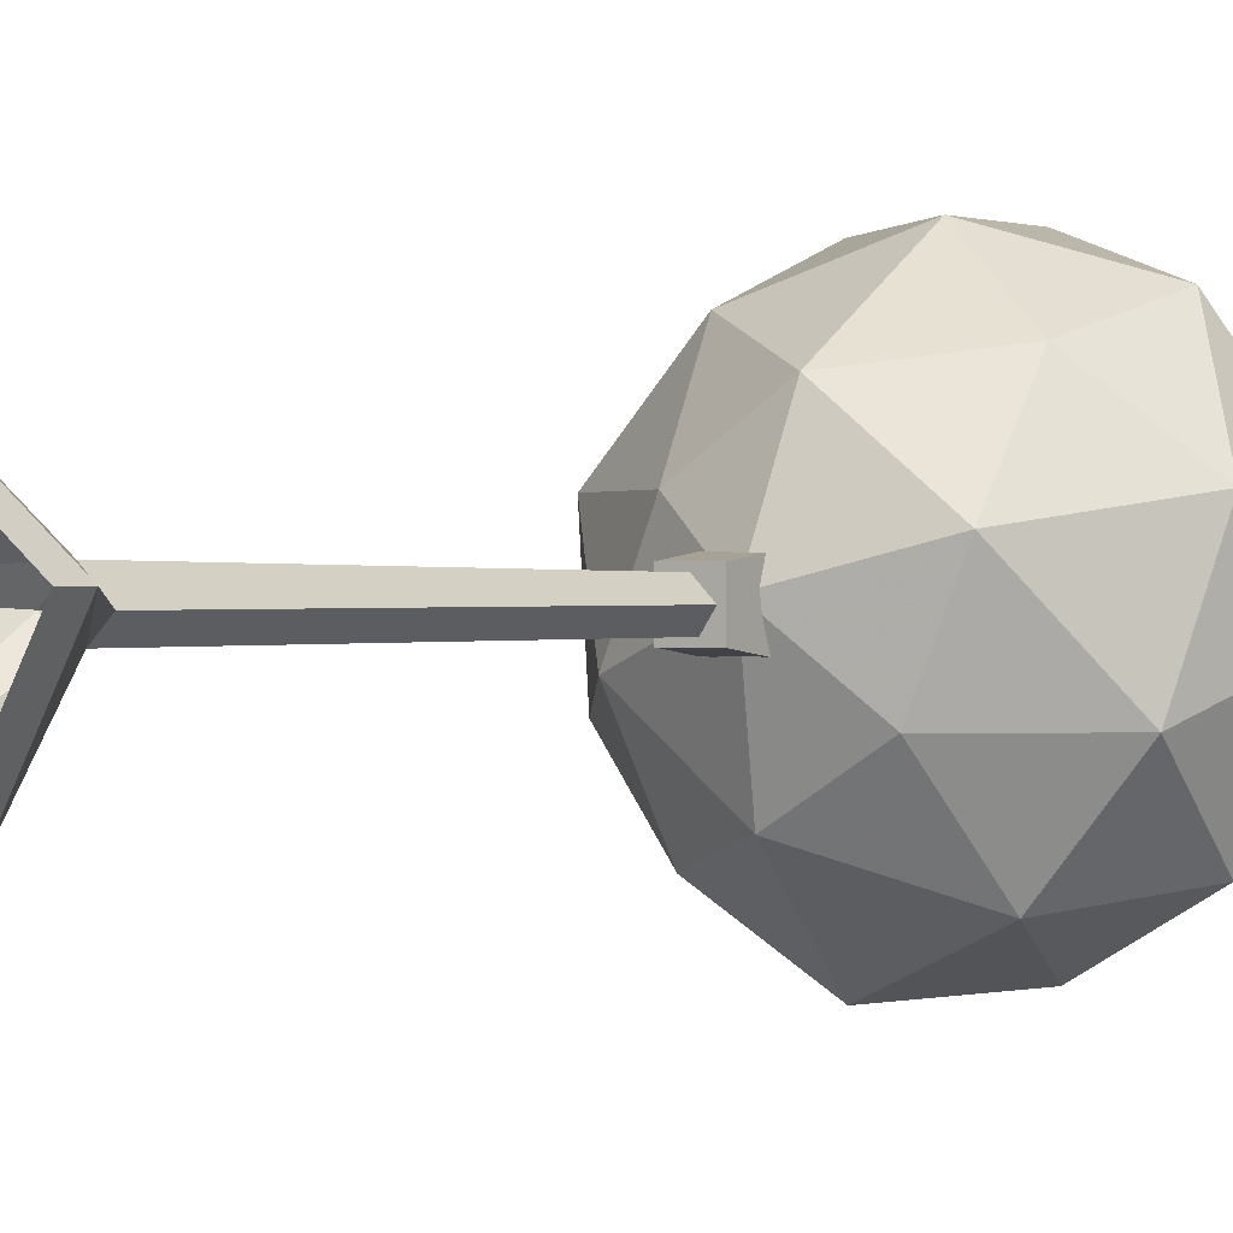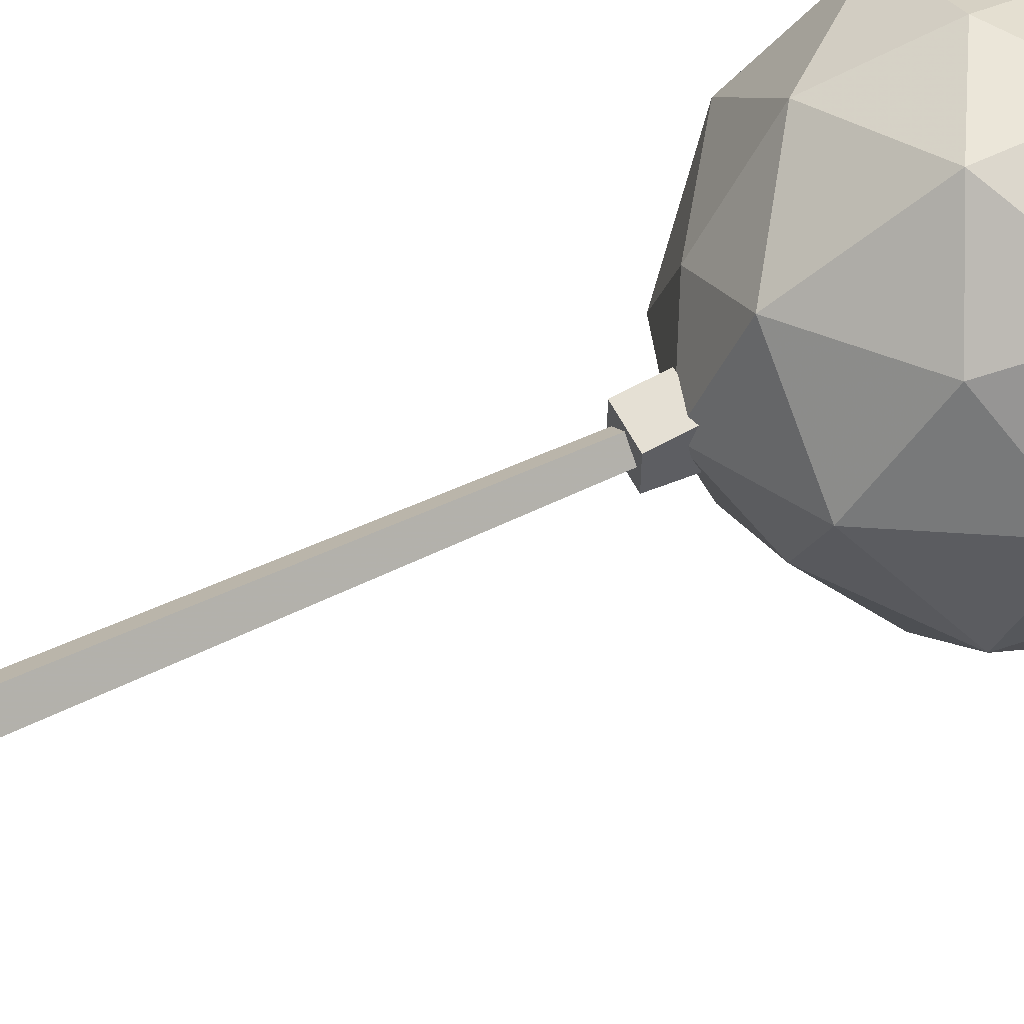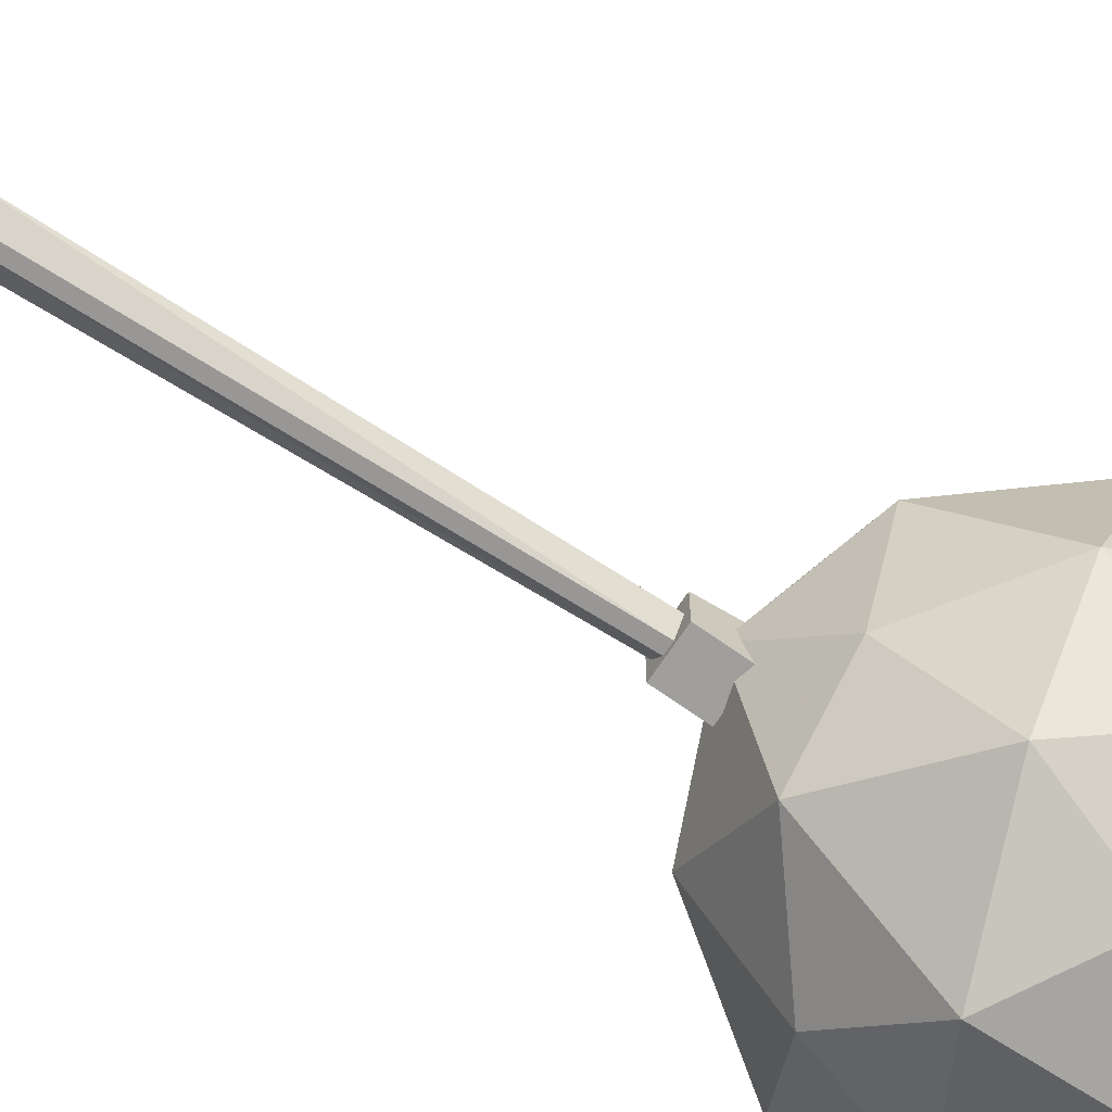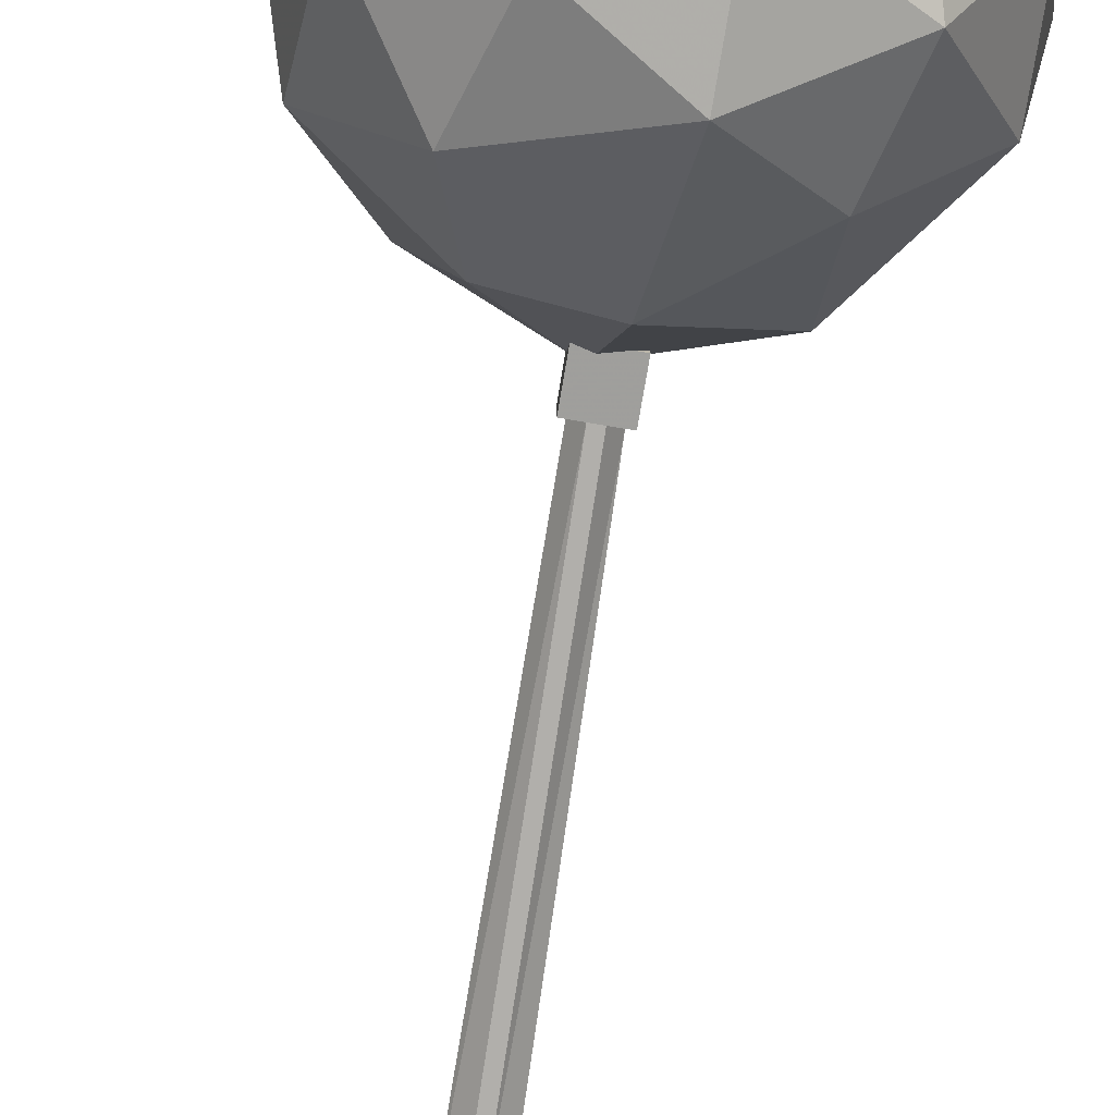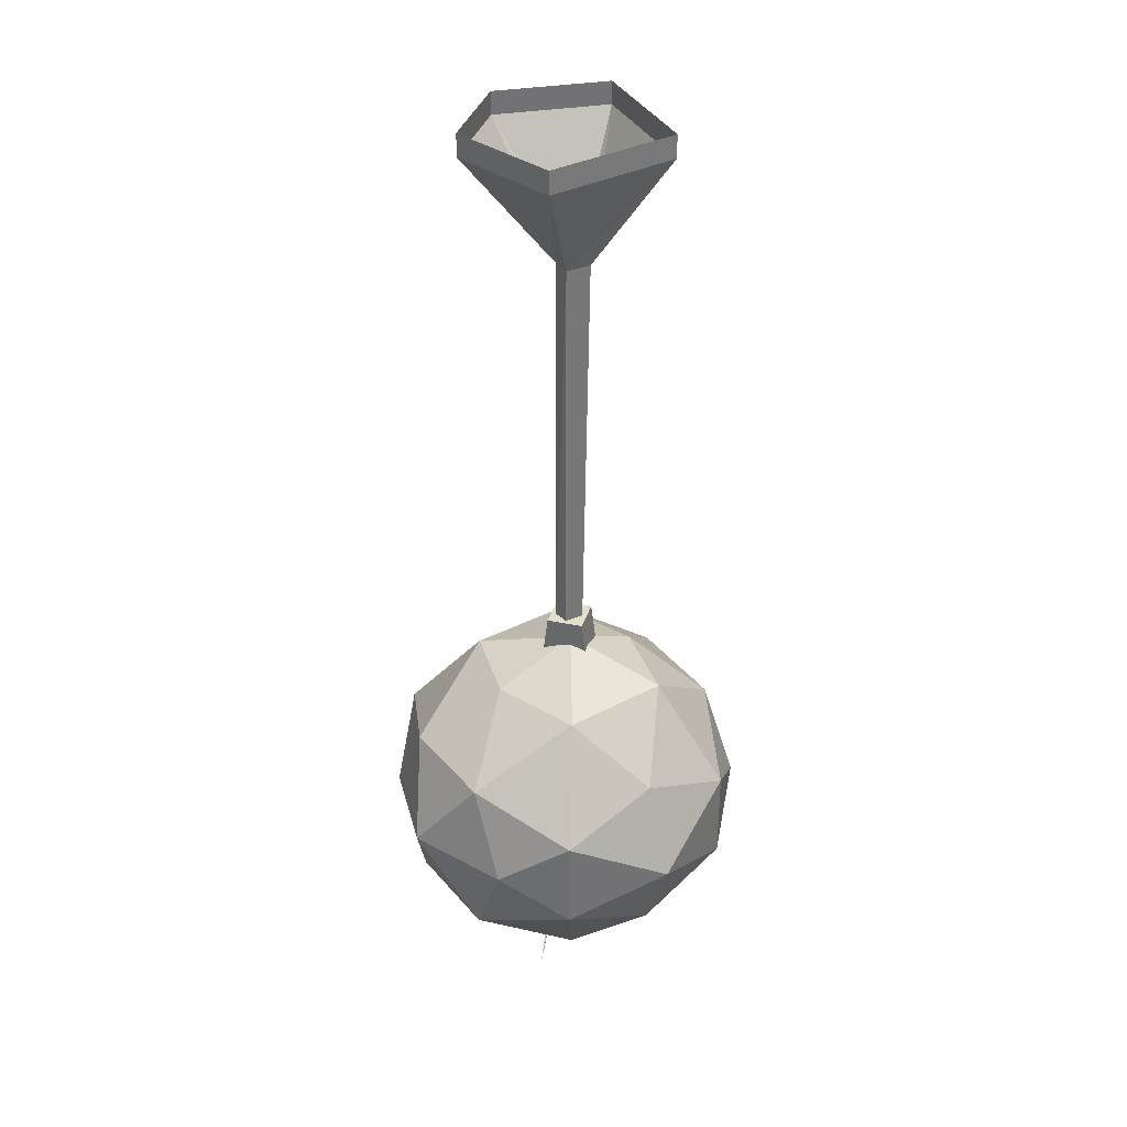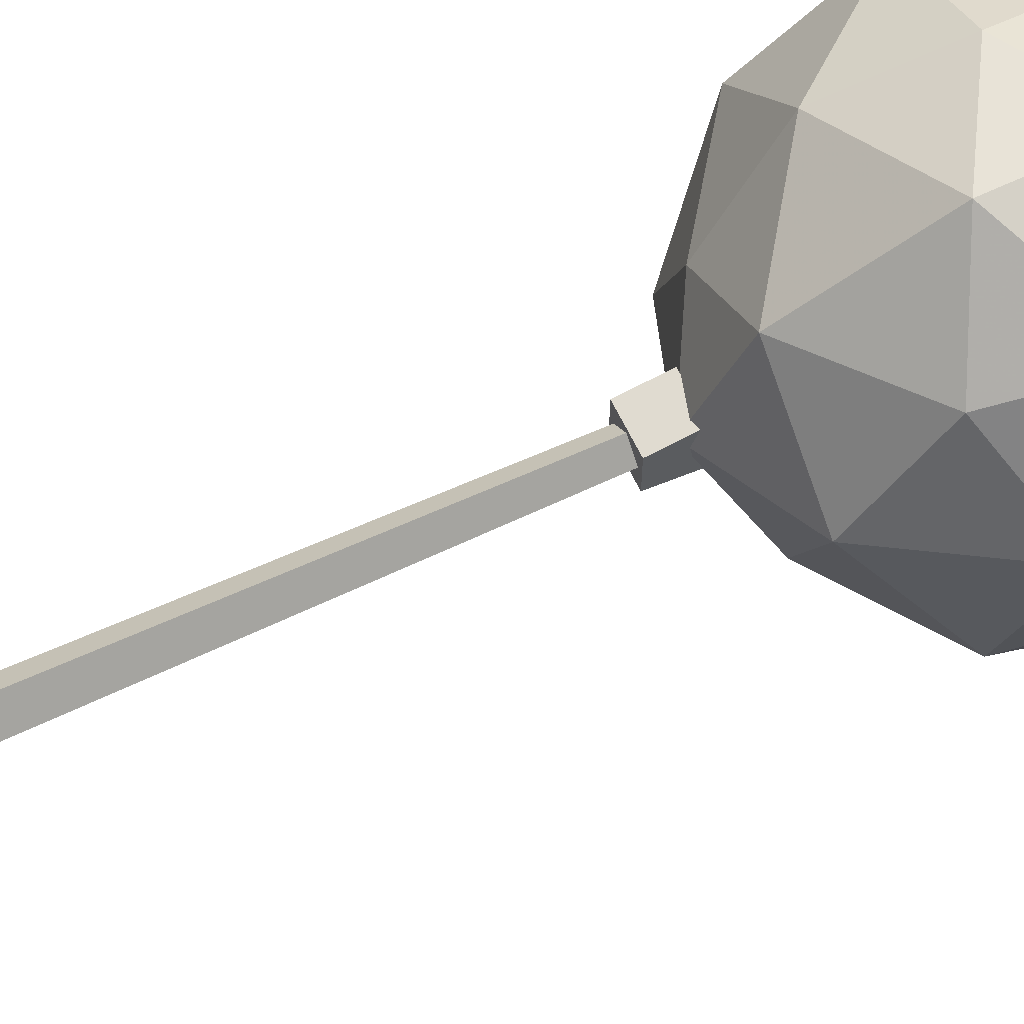
<metadata>
{"format":"obj","ext":"obj","renderer":"f3d","projection":"perspective","resolution":1024,"background":"white","views":[{"elev":0.5,"azim":-146.2,"up":"+Z"},{"elev":57.5,"azim":-116.7,"up":"+Z"},{"elev":-68.3,"azim":-123.2,"up":"+Z"},{"elev":-78.3,"azim":-9.5,"up":"+Z"},{"elev":34.8,"azim":-74.2,"up":"+Y"},{"elev":63.7,"azim":-115.6,"up":"+Z"}]}
</metadata>
<code>
v -0.1016 -1.273 -0.2969
v -0.25 -1.273 -0.2109
v -0.1484 -1.125 -0.2344
v 0.03906 -1.188 -0.3125
v 0.03906 -1.352 -0.3125
v -0.1484 -1.43 -0.2344
v -0.2656 -1.43 -0.09375
v -0.3125 -1.273 -0.03906
v -0.2656 -1.125 -0.09375
v -0.1094 -1.016 -0.09375
v 0.01562 -1.016 -0.1719
v 0.1562 -1.125 -0.2109
v 0.1953 -1.273 -0.25
v 0.1562 -1.43 -0.2109
v 0.01562 -1.531 -0.1719
v -0.1094 -1.539 -0.09375
v -0.1719 -1.531 0.05469
v -0.2969 -1.352 0.08594
v -0.2969 -1.188 0.08594
v -0.1719 -1.016 0.05469
v -0.007812 -0.9531 0.007812
v 0.1562 -1.016 -0.05469
v 0.2812 -1.188 -0.09375
v 0.2812 -1.352 -0.09375
v 0.1562 -1.531 -0.05469
v -0.007812 -1.602 0.007812
v -0.02344 -1.531 0.1719
v -0.1719 -1.43 0.1953
v -0.2188 -1.273 0.2422
v -0.1719 -1.125 0.1953
v -0.02344 -1.016 0.1719
v 0.1016 -1.016 0.08594
v 0.25 -1.125 0.08594
v 0.3047 -1.273 0.03906
v 0.25 -1.43 0.08594
v 0.1016 -1.539 0.08594
v 0.125 -1.43 0.2266
v -0.04688 -1.352 0.2969
v -0.04688 -1.188 0.2969
v 0.125 -1.125 0.2266
v 0.2422 -1.273 0.2109
v 0.09375 -1.273 0.2891
v 0.01562 -0.03906 0.1641
v 0.01562 0 0.1641
v -0.1641 0 0.01562
v -0.1641 -0.03906 0.01562
v -0.01562 -0.2344 0
v 0.01562 -0.2344 0.03125
v 0.1953 -0.03906 0.01562
v 0.1953 0 0.01562
v 0.1016 -0.03906 -0.1562
v 0.1016 0 -0.1562
v -0.07031 -0.03906 -0.1562
v -0.07031 0 -0.1562
v 0.007812 -0.2344 -0.02344
v 0 -0.9141 -0.02344
v -0.01562 -0.9141 0
v 0.007812 -0.9141 0.02344
v 0.04688 -0.2344 0
v 0.02344 -0.2344 -0.02344
v 0.01562 -0.9141 -0.02344
v 0.03125 -0.9141 0
v 0.03906 -0.9141 0.03125
v -0.02344 -0.9141 0.03125
v -0.02344 -0.9766 0.03906
v 0.03906 -0.9766 0.03906
v 0.03906 -0.9141 -0.03125
v -0.02344 -0.9141 -0.03125
v -0.02344 -0.9766 -0.03906
v 0.03906 -0.9766 -0.03906
v 0 -1.203 -0.04688
v 0.007812 -1.172 -0.03906
v 0.05469 -1.172 -0.007812
v 0.05469 -1.203 -0.007812
v 0.03125 -1.203 0.03125
v -0.03125 -1.203 -0.01562
v -0.1484 -1.203 -0.1016
v -0.1172 -1.203 -0.1328
v -0.1172 -1.172 -0.1328
v -0.03125 -1.172 -0.01562
v -0.01562 -1.172 0
v 0.007812 -1.172 -0.02344
v 0.03125 -1.172 0
v 0.03125 -1.172 0.03125
v 0.1406 -1.172 0.1016
v 0.1719 -1.172 0.07031
v 0.1719 -1.203 0.07031
v 0.1406 -1.203 0.1016
v -0.01562 -1.172 0.03125
v -0.01562 -1.203 0.03906
v -0.1484 -1.172 -0.1016
v -0.1719 -1.172 -0.1172
v -0.1719 -1.203 -0.1172
v -0.1562 -1.227 -0.125
v -0.1406 -1.227 -0.1094
v -0.125 -1.227 -0.125
v -0.1406 -1.203 -0.1484
v -0.1406 -1.172 -0.1484
v 0 -1.172 0.01562
v 0 -0.9766 0.01562
v -0.01562 -0.9766 0
v 0.007812 -0.9766 -0.02344
v 0.03125 -0.9766 0
v 0.01562 -1.172 0.01562
v 0.01562 -0.9766 0.01562
v 0.1641 -1.203 0.1172
v 0.1641 -1.172 0.1172
v 0.1953 -1.172 0.08594
v 0.1953 -1.203 0.08594
v 0.1875 -1.227 0.08594
v 0.1641 -1.227 0.07812
v 0.1484 -1.227 0.09375
v 0.1641 -1.227 0.1094
v -0.1406 -1.227 -0.1406
v -0.1406 -1.328 -0.1406
v -0.1562 -1.328 -0.125
v -0.1406 -1.328 -0.1094
v -0.125 -1.328 -0.125
v 0.1641 -1.328 0.1094
v 0.1875 -1.328 0.08594
v 0.1641 -1.328 0.07812
v 0.1484 -1.328 0.09375
v 0.1406 -1.344 0.1016
v 0.1641 -1.344 0.1172
v 0.1953 -1.344 0.08594
v 0.1719 -1.344 0.07031
v 0.1641 -1.359 0.07812
v 0.1484 -1.359 0.09375
v 0.1406 -1.391 0.1016
v 0.1641 -1.391 0.1172
v 0.1953 -1.391 0.08594
v 0.1719 -1.391 0.07031
v 0.1641 -1.375 0.07812
v 0.1406 -1.375 0.0625
v 0.1406 -1.359 0.0625
v 0.125 -1.359 0.07812
v 0.1484 -1.375 0.09375
v -0.1172 -1.344 -0.1328
v -0.1406 -1.344 -0.1484
v -0.1719 -1.344 -0.1172
v -0.1484 -1.344 -0.1016
v -0.1406 -1.359 -0.1094
v -0.125 -1.359 -0.125
v -0.1172 -1.391 -0.1328
v -0.1406 -1.391 -0.1484
v -0.1719 -1.391 -0.1172
v -0.1484 -1.391 -0.1016
v -0.1406 -1.375 -0.1094
v -0.1172 -1.375 -0.09375
v -0.1172 -1.359 -0.09375
v -0.1016 -1.359 -0.1094
v -0.125 -1.375 -0.125
v 0.125 -1.375 0.07812
v 0.1094 -1.391 0.07812
v 0.1406 -1.391 0.04688
v 0.1406 -1.352 0.04688
v 0.1094 -1.352 0.07812
v -0.1016 -1.375 -0.1094
v -0.1172 -1.352 -0.07812
v -0.1172 -1.391 -0.07812
v -0.08594 -1.391 -0.1094
v -0.08594 -1.352 -0.1094
v 0.2109 -1.562 0
v 0 -1.391 0.007812
v 0 -1.391 -0.007812
v 0.007812 -1.375 -0.007812
v 0.007812 -1.375 0.007812
v 0 -1.375 0.2812
v -0.01562 -1.383 0.007812
v -0.1875 -1.594 0
v -0.01562 -1.383 -0.007812
v 0 -1.375 -0.2812
v -0.007812 -1.367 -0.007812
v 0.1797 -1.164 0
v -0.007812 -1.367 0.007812
v -0.2188 -1.195 0
f 1 2 3
f 1 3 4
f 1 4 5
f 1 5 6
f 1 6 2
f 2 6 7
f 2 7 8
f 2 8 9
f 2 9 3
f 3 9 10
f 3 10 11
f 3 11 4
f 4 11 12
f 4 12 13
f 4 13 5
f 5 13 14
f 5 14 15
f 5 15 6
f 6 15 16
f 6 16 7
f 7 16 17
f 7 17 18
f 7 18 8
f 8 18 19
f 8 19 9
f 9 19 20
f 9 20 10
f 10 20 21
f 10 21 11
f 11 21 22
f 11 22 12
f 12 22 23
f 12 23 13
f 13 23 24
f 13 24 14
f 14 24 25
f 14 25 15
f 15 25 26
f 15 26 16
f 16 26 17
f 17 26 27
f 17 27 28
f 17 28 18
f 18 28 29
f 18 29 19
f 19 29 30
f 19 30 20
f 20 30 31
f 20 31 21
f 21 31 32
f 21 32 22
f 22 32 33
f 22 33 23
f 23 33 34
f 23 34 24
f 24 34 35
f 24 35 25
f 25 35 36
f 25 36 26
f 26 36 27
f 27 36 37
f 27 37 38
f 27 38 28
f 28 38 29
f 29 38 39
f 29 39 30
f 30 39 31
f 31 39 40
f 31 40 32
f 32 40 33
f 33 40 41
f 33 41 34
f 34 41 35
f 35 41 37
f 35 37 36
f 42 39 38
f 42 38 37
f 42 37 41
f 42 41 40
f 42 40 39
f 43 44 45
f 43 45 46
f 43 49 44
f 44 49 50
f 50 49 51
f 50 51 52
f 52 51 53
f 52 53 54
f 54 53 46
f 54 46 45
f 63 64 65
f 63 65 66
f 63 66 67
f 63 67 64
f 64 67 68
f 66 70 67
f 67 70 68
f 68 70 69
f 72 80 81
f 72 81 82
f 72 82 73
f 73 82 83
f 73 83 84
f 80 89 99
f 80 99 81
f 83 104 84
f 84 104 89
f 89 104 99
f 43 46 47
f 43 47 48
f 43 48 49
f 46 53 55
f 46 55 47
f 48 59 49
f 49 59 51
f 51 59 60
f 51 60 53
f 53 60 55
f 64 68 69
f 64 69 65
f 65 69 66
f 66 69 70
f 129 132 131
f 129 131 130
f 144 147 146
f 144 146 145
f 133 137 153
f 133 153 134
f 148 152 158
f 148 158 149
f 47 55 56
f 47 56 57
f 47 57 48
f 48 57 58
f 48 58 59
f 55 60 61
f 55 61 56
f 60 59 62
f 60 62 61
f 59 58 62
f 71 72 73
f 71 73 74
f 71 74 75
f 71 75 76
f 71 76 77
f 71 77 78
f 71 78 72
f 72 78 79
f 72 79 80
f 73 84 85
f 73 85 86
f 73 86 74
f 74 86 87
f 74 87 75
f 75 87 88
f 75 88 84
f 75 84 89
f 75 89 90
f 75 90 76
f 76 90 80
f 76 80 91
f 76 91 77
f 77 91 92
f 77 92 93
f 77 93 94
f 77 94 95
f 77 95 78
f 78 95 96
f 78 96 97
f 78 97 79
f 79 97 98
f 79 98 91
f 79 91 80
f 90 89 80
f 81 99 100
f 81 100 101
f 81 101 82
f 82 101 102
f 82 102 83
f 83 102 103
f 83 103 104
f 99 104 105
f 99 105 100
f 104 103 105
f 84 88 85
f 85 88 106
f 85 106 107
f 85 107 86
f 86 107 108
f 86 108 87
f 87 108 109
f 87 109 110
f 87 110 111
f 87 111 88
f 88 111 112
f 88 112 106
f 106 112 113
f 106 113 109
f 106 109 107
f 107 109 108
f 93 92 98
f 93 98 97
f 93 97 114
f 93 114 94
f 94 114 115
f 94 115 116
f 94 116 95
f 95 116 117
f 95 117 96
f 96 117 118
f 96 118 114
f 96 114 97
f 91 98 92
f 109 113 110
f 110 113 119
f 110 119 120
f 110 120 111
f 111 120 121
f 111 121 112
f 112 121 122
f 112 122 113
f 113 122 119
f 119 122 123
f 119 123 124
f 119 124 120
f 120 124 125
f 120 125 121
f 121 125 126
f 121 126 122
f 122 126 123
f 123 126 127
f 123 127 128
f 123 128 129
f 123 129 124
f 124 129 130
f 124 130 125
f 125 130 131
f 125 131 126
f 126 131 132
f 126 132 133
f 126 133 127
f 127 133 134
f 127 134 135
f 127 135 128
f 128 135 136
f 128 136 137
f 128 137 129
f 129 137 132
f 114 118 115
f 115 118 138
f 115 138 139
f 115 139 116
f 116 139 140
f 116 140 117
f 117 140 141
f 117 141 118
f 118 141 138
f 138 141 142
f 138 142 143
f 138 143 144
f 138 144 139
f 139 144 145
f 139 145 140
f 140 145 146
f 140 146 141
f 141 146 147
f 141 147 148
f 141 148 142
f 142 148 149
f 142 149 150
f 142 150 143
f 143 150 151
f 143 151 152
f 143 152 144
f 144 152 147
f 132 137 133
f 136 153 137
f 147 152 148
f 149 158 151
f 149 151 150
f 151 158 152
f 134 153 154
f 134 154 155
f 134 155 135
f 135 155 156
f 135 156 136
f 136 156 157
f 136 157 153
f 153 157 154
f 154 157 159
f 154 159 160
f 154 160 155
f 155 160 161
f 155 161 156
f 156 161 162
f 156 162 157
f 157 162 159
f 159 162 151
f 159 151 150
f 159 150 160
f 160 150 149
f 160 149 161
f 161 149 158
f 161 158 162
f 162 158 151
f 163 164 165
f 163 165 166
f 163 166 167
f 163 167 164
f 164 167 168
f 164 168 169
f 164 169 170
f 164 170 165
f 165 170 171
f 165 171 172
f 165 172 166
f 166 172 173
f 166 173 174
f 166 174 167
f 167 174 175
f 167 175 168
f 168 175 169
f 169 175 176
f 169 176 171
f 169 171 170
f 176 175 173
f 176 173 171
f 171 173 172
f 173 175 174

</code>
